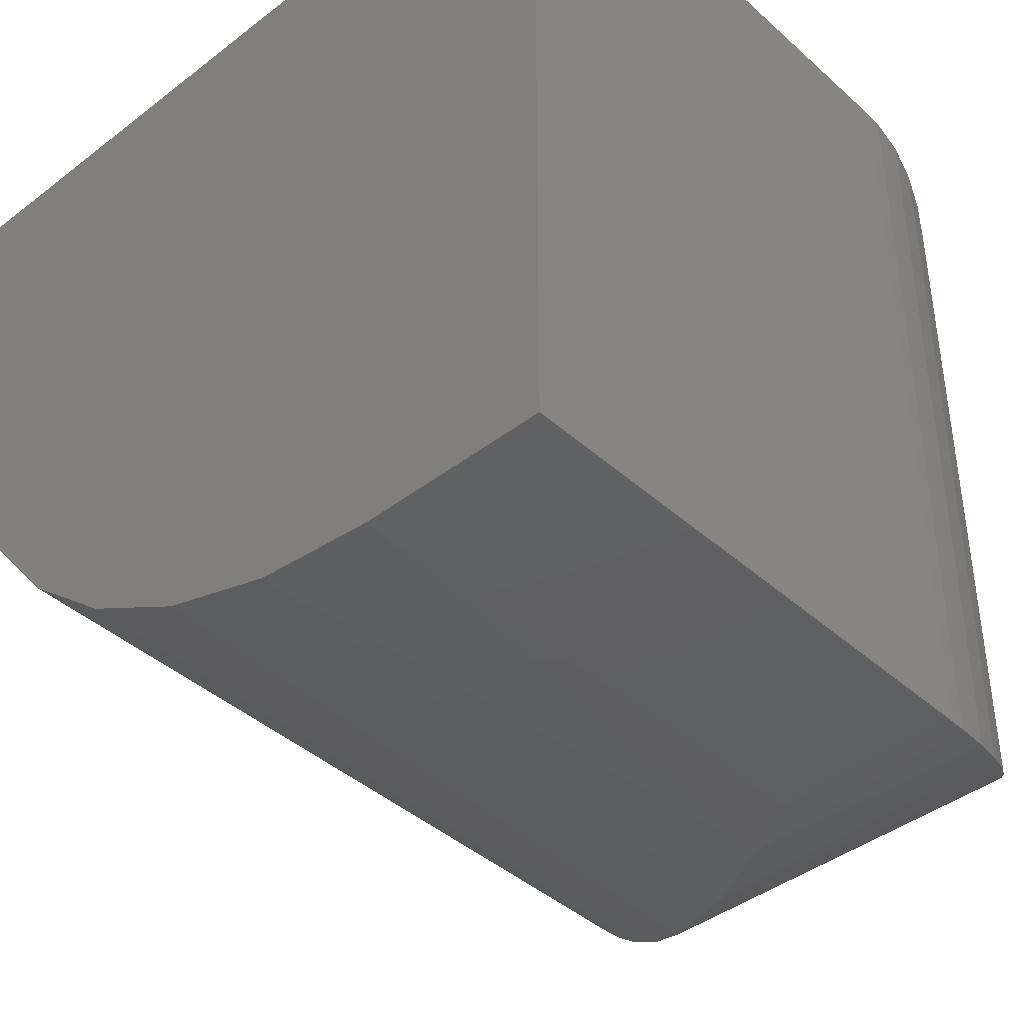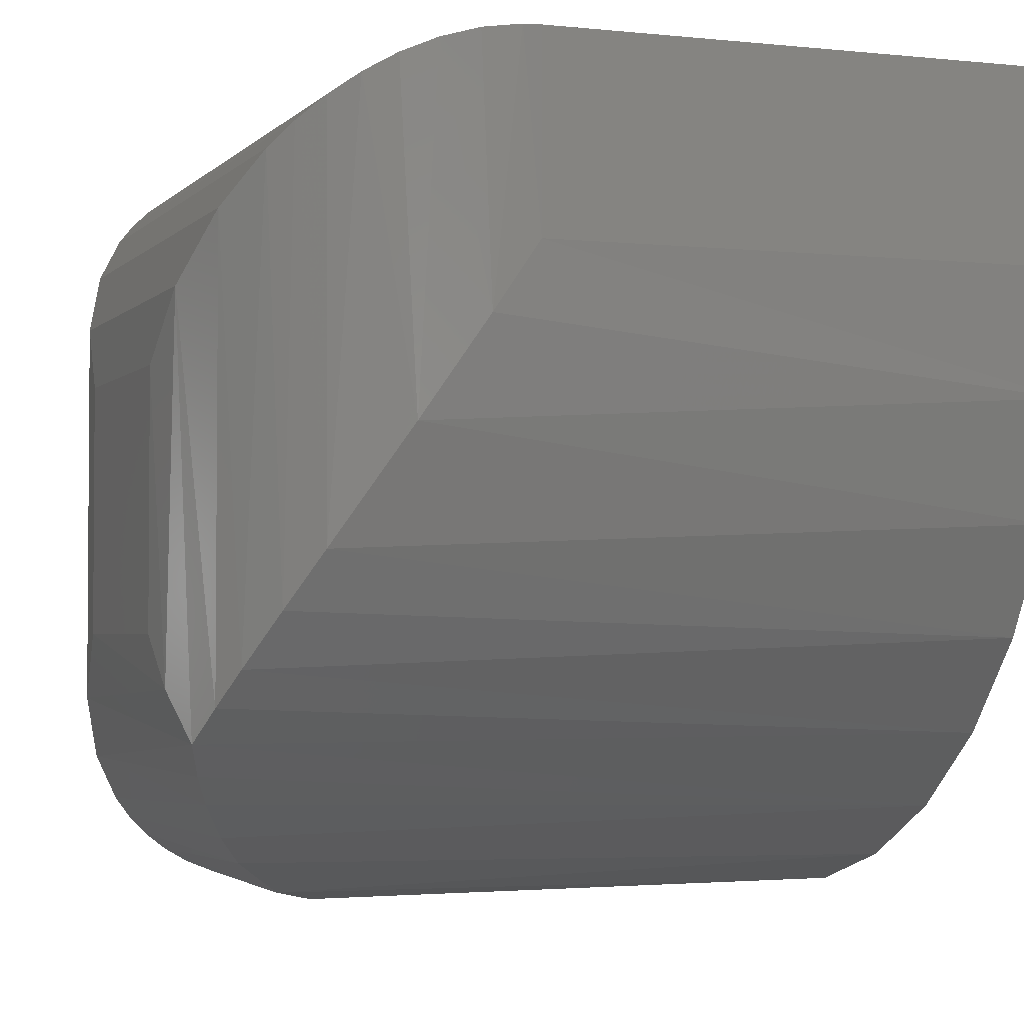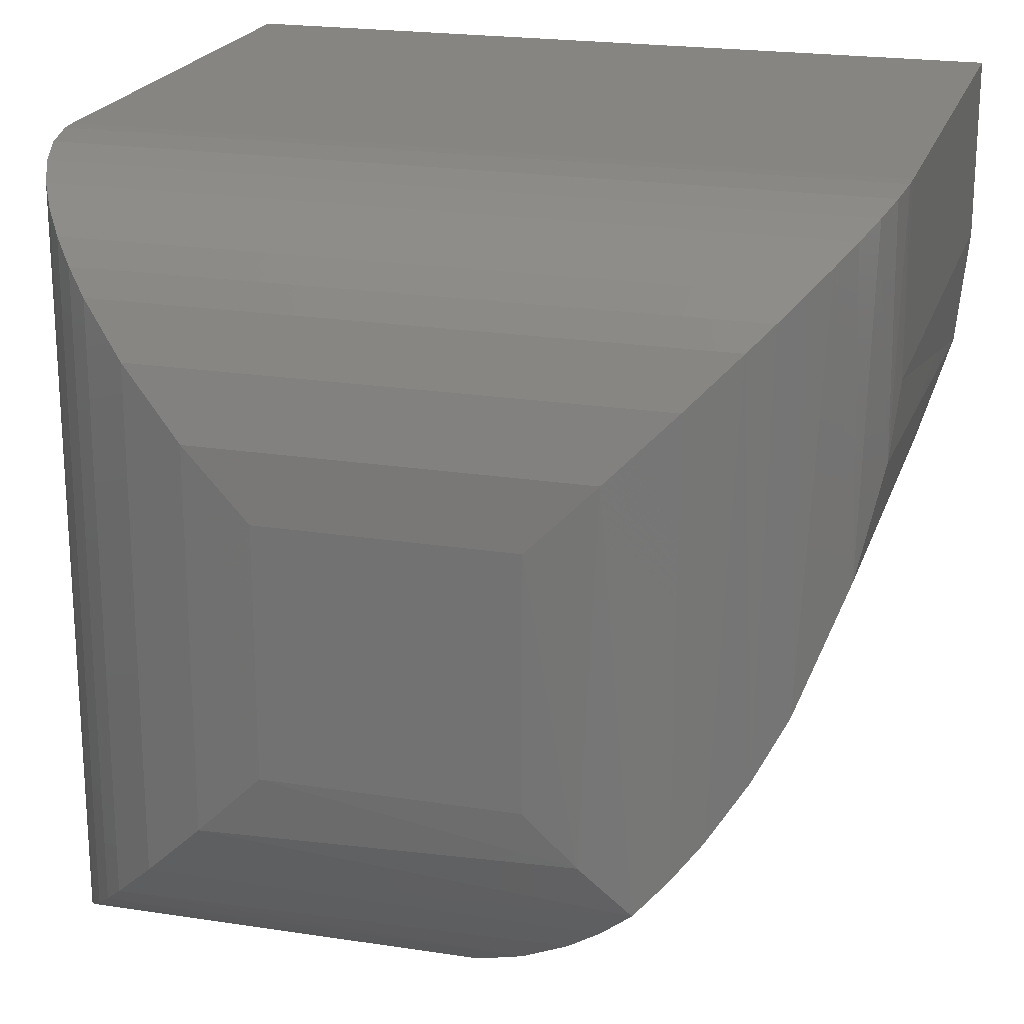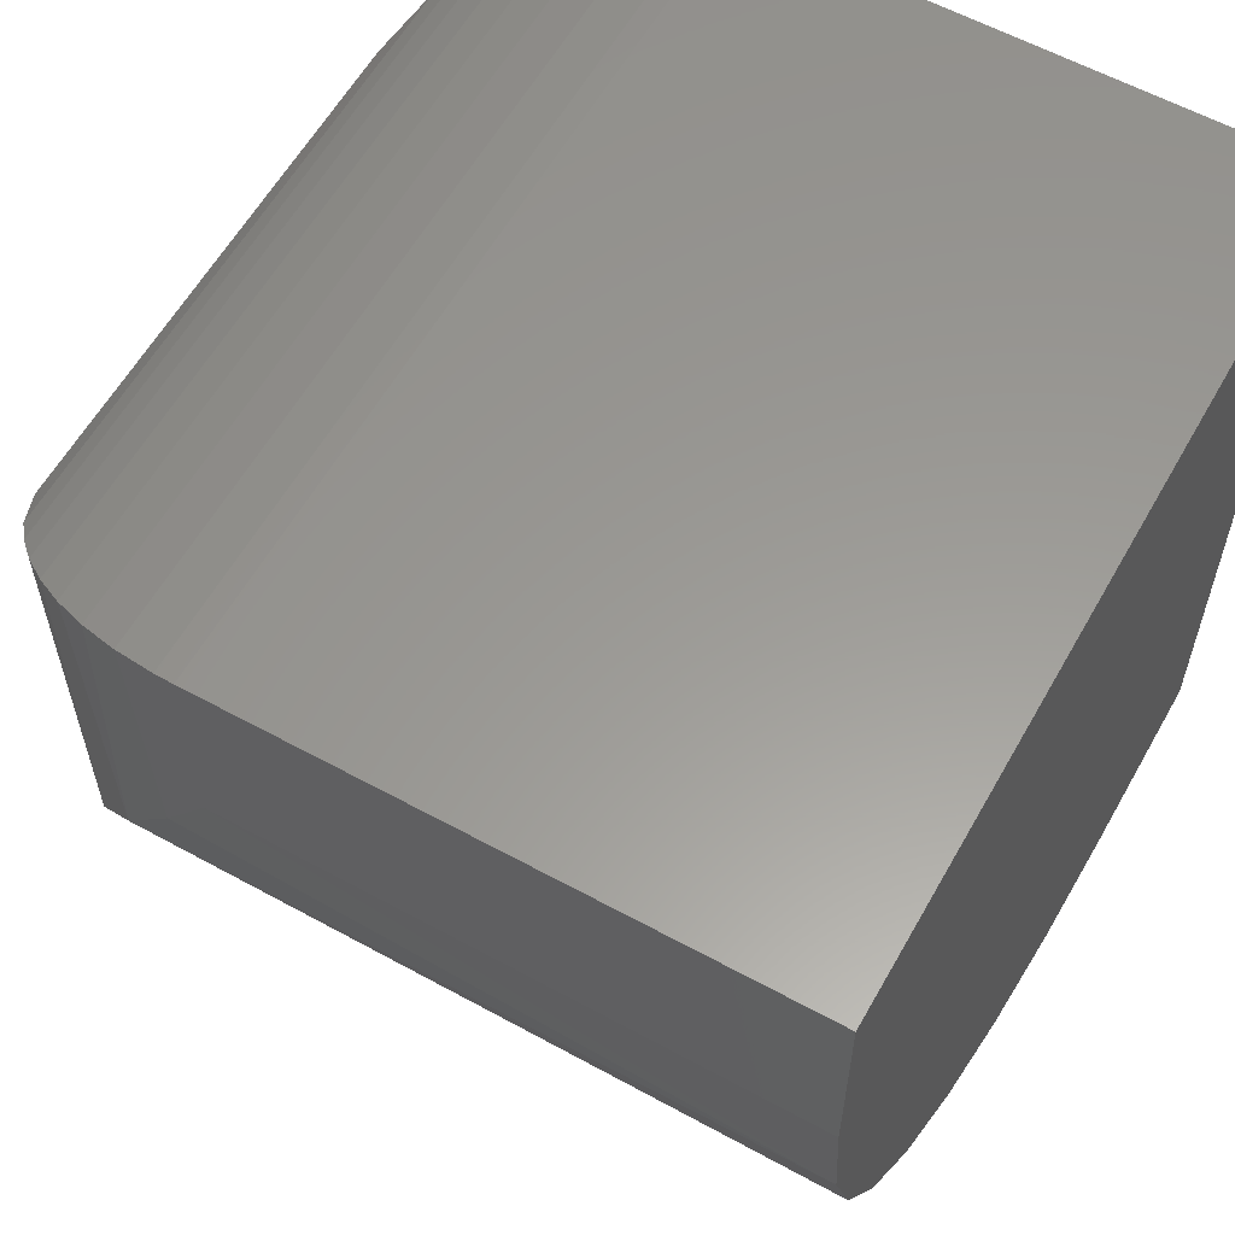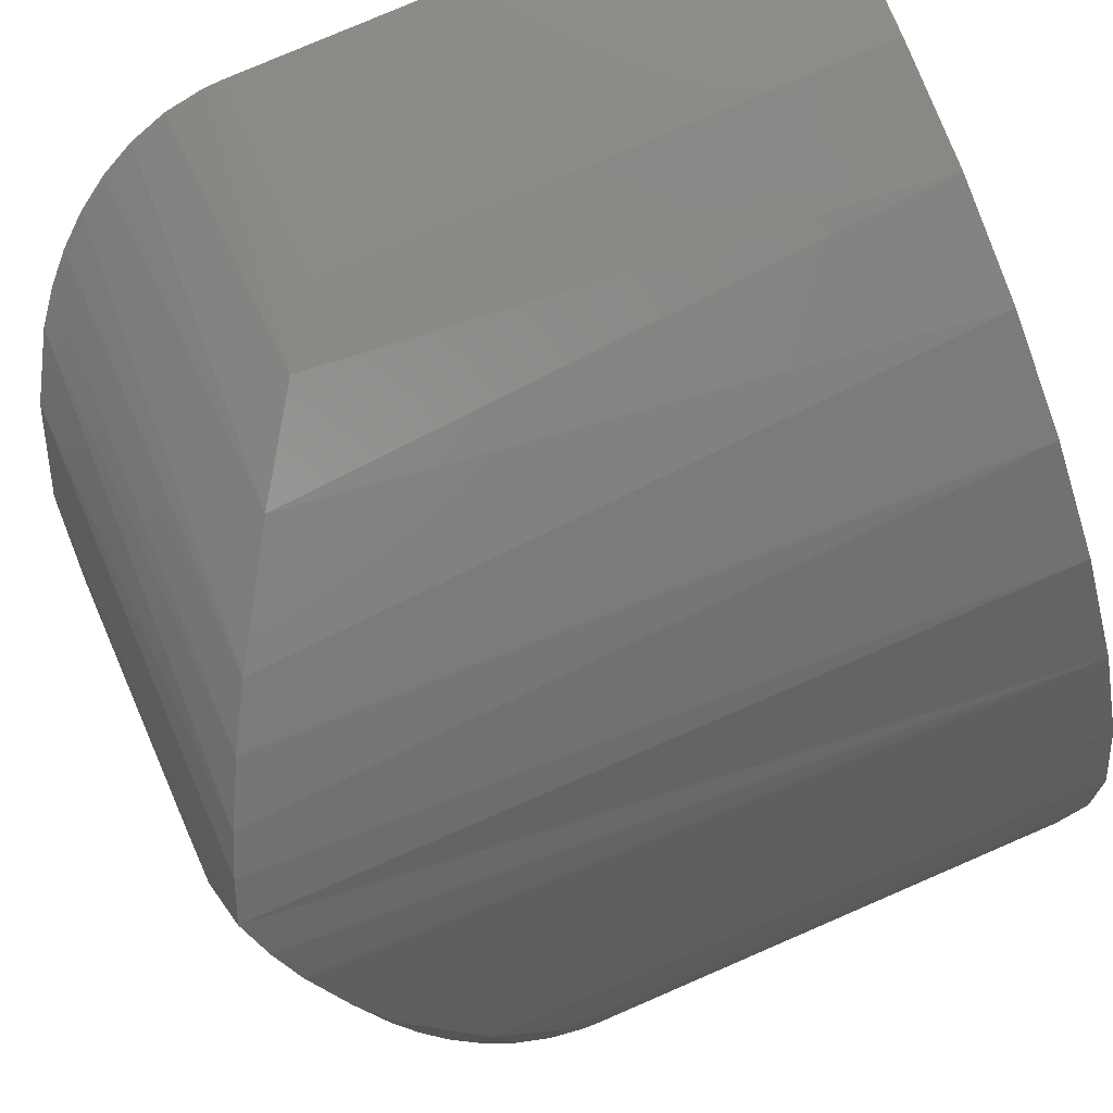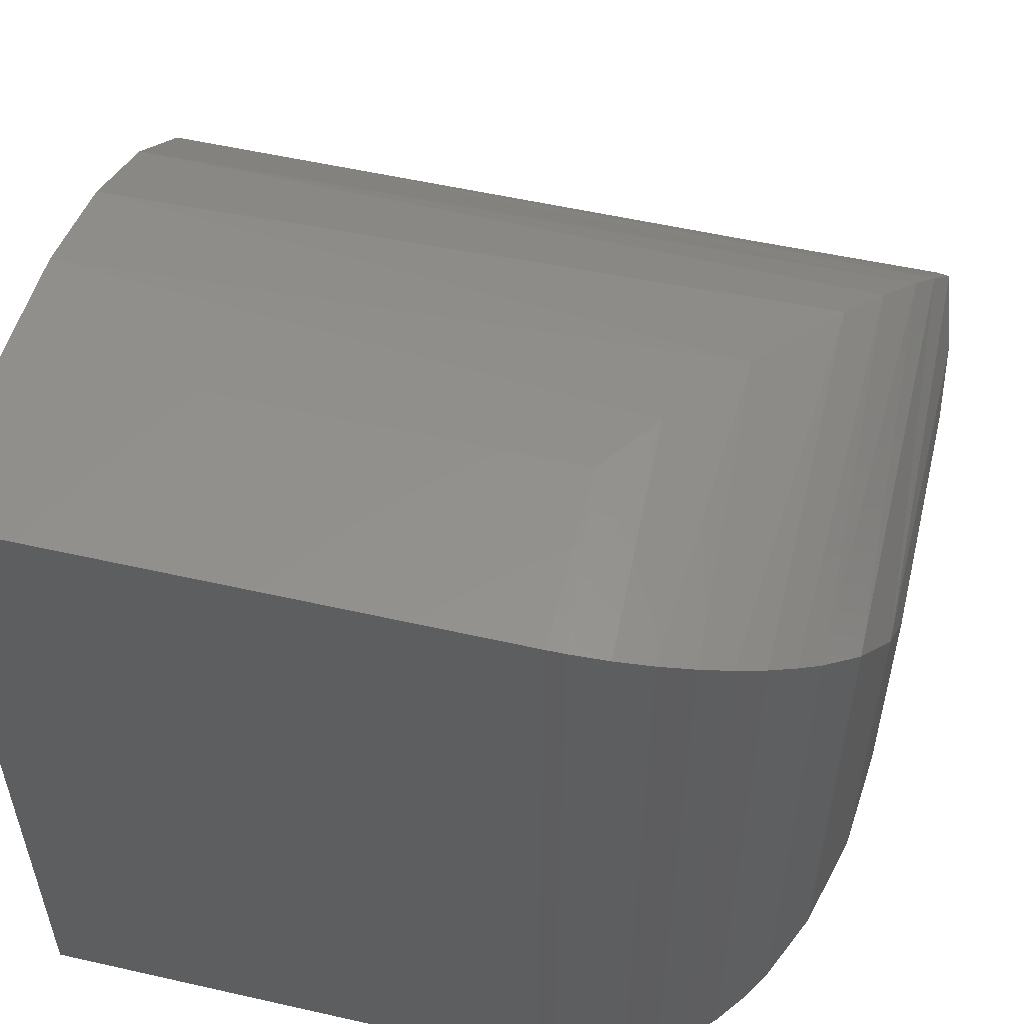
<metadata>
{"format":"stl","ext":"stl","renderer":"f3d","projection":"perspective","resolution":1024,"background":"white","views":[{"elev":-41.5,"azim":132.9,"up":"+Y"},{"elev":-2.6,"azim":-20.6,"up":"+Y"},{"elev":21.1,"azim":-74.1,"up":"+Y"},{"elev":59.5,"azim":29.3,"up":"+Y"},{"elev":79.3,"azim":-23.3,"up":"+Z"},{"elev":54.7,"azim":-166.5,"up":"+Z"}]}
</metadata>
<code>
# stl→obj: 65 verts, 126 faces
v -0.7063 -0.08689 0.3776
v -0.7235 -0.1144 0.3675
v -0.5469 -0.1067 0.3709
v -0.5469 -0.07736 0.3798
v -0.6907 -0.06333 0.3819
v -0.7063 -0.1979 0.2666
v -0.6907 -0.2023 0.243
v -0.5469 -0.2001 0.257
v -0.5469 -0.1912 0.2864
v -0.7235 -0.1878 0.294
v -0.6797 -0.04688 0.3828
v -0.5469 -0.04688 0.3828
v -0.5469 -0.1337 0.3565
v -0.7313 -0.1277 0.3603
v -0.7381 -0.1406 0.3516
v -0.5469 -0.1574 0.337
v -0.7422 -0.1491 0.3447
v -0.7456 -0.1574 0.337
v -0.5469 -0.1768 0.3134
v -0.7422 -0.165 0.3288
v -0.7381 -0.1719 0.3203
v -0.7313 -0.1806 0.3074
v -0.6797 -0.2031 0.2266
v -0.5469 -0.2031 0.2266
v -0.75 -0.07031 0.3125
v -0.7489 -0.1453 0.325
v -0.748 -0.05379 0.329
v -0.75 -0.1328 0.3125
v -0.6841 -0.0001355 0.3827
v -0.6797 1.908e-17 0.3828
v -0.7421 -0.03796 0.3449
v -0.7344 -0.02617 0.3566
v -0.7295 -0.02067 0.3622
v -0.7238 -0.01554 0.3673
v -0.7173 -0.01091 0.3719
v -0.6932 -0.001317 0.3815
v -0.702 -0.003635 0.3792
v -0.7101 -0.006908 0.3759
v -0.6797 -0.2031 0.1797
v -0.6841 -0.203 0.1798
v -0.7344 -0.177 0.2059
v -0.7295 -0.1825 0.2003
v -0.7238 -0.1876 0.1952
v -0.7173 -0.1922 0.1906
v -0.702 -0.1995 0.1833
v -0.6932 -0.2018 0.181
v -0.748 -0.1493 0.2335
v -0.7421 -0.1652 0.2176
v -0.7101 -0.1962 0.1866
v -0.75 -0.1328 0.25
v -0.5469 -0.2031 0.1797
v -0.5469 3.383e-17 0.3828
v -0.5469 2.255e-17 0.1797
v -0.6797 8.674e-19 0.1797
v -0.75 -0.07031 0.25
v -0.748 -0.05379 0.2335
v -0.6932 -0.001314 0.181
v -0.702 -0.003632 0.1833
v -0.7101 -0.006908 0.1866
v -0.7173 -0.01091 0.1906
v -0.7238 -0.01553 0.1952
v -0.7295 -0.02066 0.2004
v -0.7344 -0.02617 0.2059
v -0.7421 -0.03796 0.2176
v -0.6841 -0.0001355 0.1798
f 1 2 3
f 1 3 4
f 1 4 5
f 6 7 8
f 6 8 9
f 6 9 10
f 5 4 11
f 11 4 12
f 3 2 13
f 13 2 14
f 13 14 15
f 13 15 16
f 16 15 17
f 16 17 18
f 16 18 19
f 19 18 20
f 19 20 21
f 10 9 22
f 22 9 19
f 22 19 21
f 23 24 7
f 7 24 8
f 25 26 27
f 25 28 26
f 18 27 26
f 18 17 27
f 11 29 5
f 11 30 29
f 27 17 31
f 32 14 33
f 33 14 2
f 33 2 34
f 35 34 2
f 5 36 37
f 29 36 5
f 1 5 37
f 1 37 38
f 1 38 35
f 1 35 2
f 15 14 32
f 15 32 31
f 15 31 17
f 39 7 40
f 39 23 7
f 41 42 22
f 10 22 42
f 10 42 43
f 10 43 44
f 7 45 46
f 7 46 40
f 18 26 47
f 18 47 48
f 18 48 20
f 21 20 48
f 21 48 41
f 21 41 22
f 6 10 44
f 6 44 49
f 6 49 45
f 6 45 7
f 47 26 50
f 50 26 28
f 39 51 23
f 23 51 24
f 52 30 12
f 12 30 11
f 51 53 52
f 51 52 12
f 51 12 4
f 51 4 3
f 51 3 13
f 51 13 16
f 51 16 19
f 51 19 9
f 51 9 8
f 51 8 24
f 54 30 53
f 53 30 52
f 25 55 28
f 28 55 50
f 54 53 39
f 39 53 51
f 55 27 56
f 55 25 27
f 29 57 36
f 36 57 58
f 36 58 37
f 37 58 59
f 37 59 38
f 38 59 60
f 38 60 35
f 35 60 61
f 35 61 34
f 34 61 62
f 34 62 33
f 33 62 63
f 31 64 56
f 31 56 27
f 30 54 29
f 29 54 65
f 29 65 57
f 64 31 63
f 63 31 32
f 63 32 33
f 50 56 47
f 50 55 56
f 65 46 57
f 57 46 45
f 57 45 58
f 58 45 49
f 58 49 59
f 59 49 44
f 59 44 60
f 60 44 43
f 60 43 61
f 61 43 42
f 61 42 62
f 62 42 41
f 64 48 47
f 64 47 56
f 54 39 65
f 65 39 40
f 65 40 46
f 48 64 41
f 41 64 63
f 41 63 62

</code>
